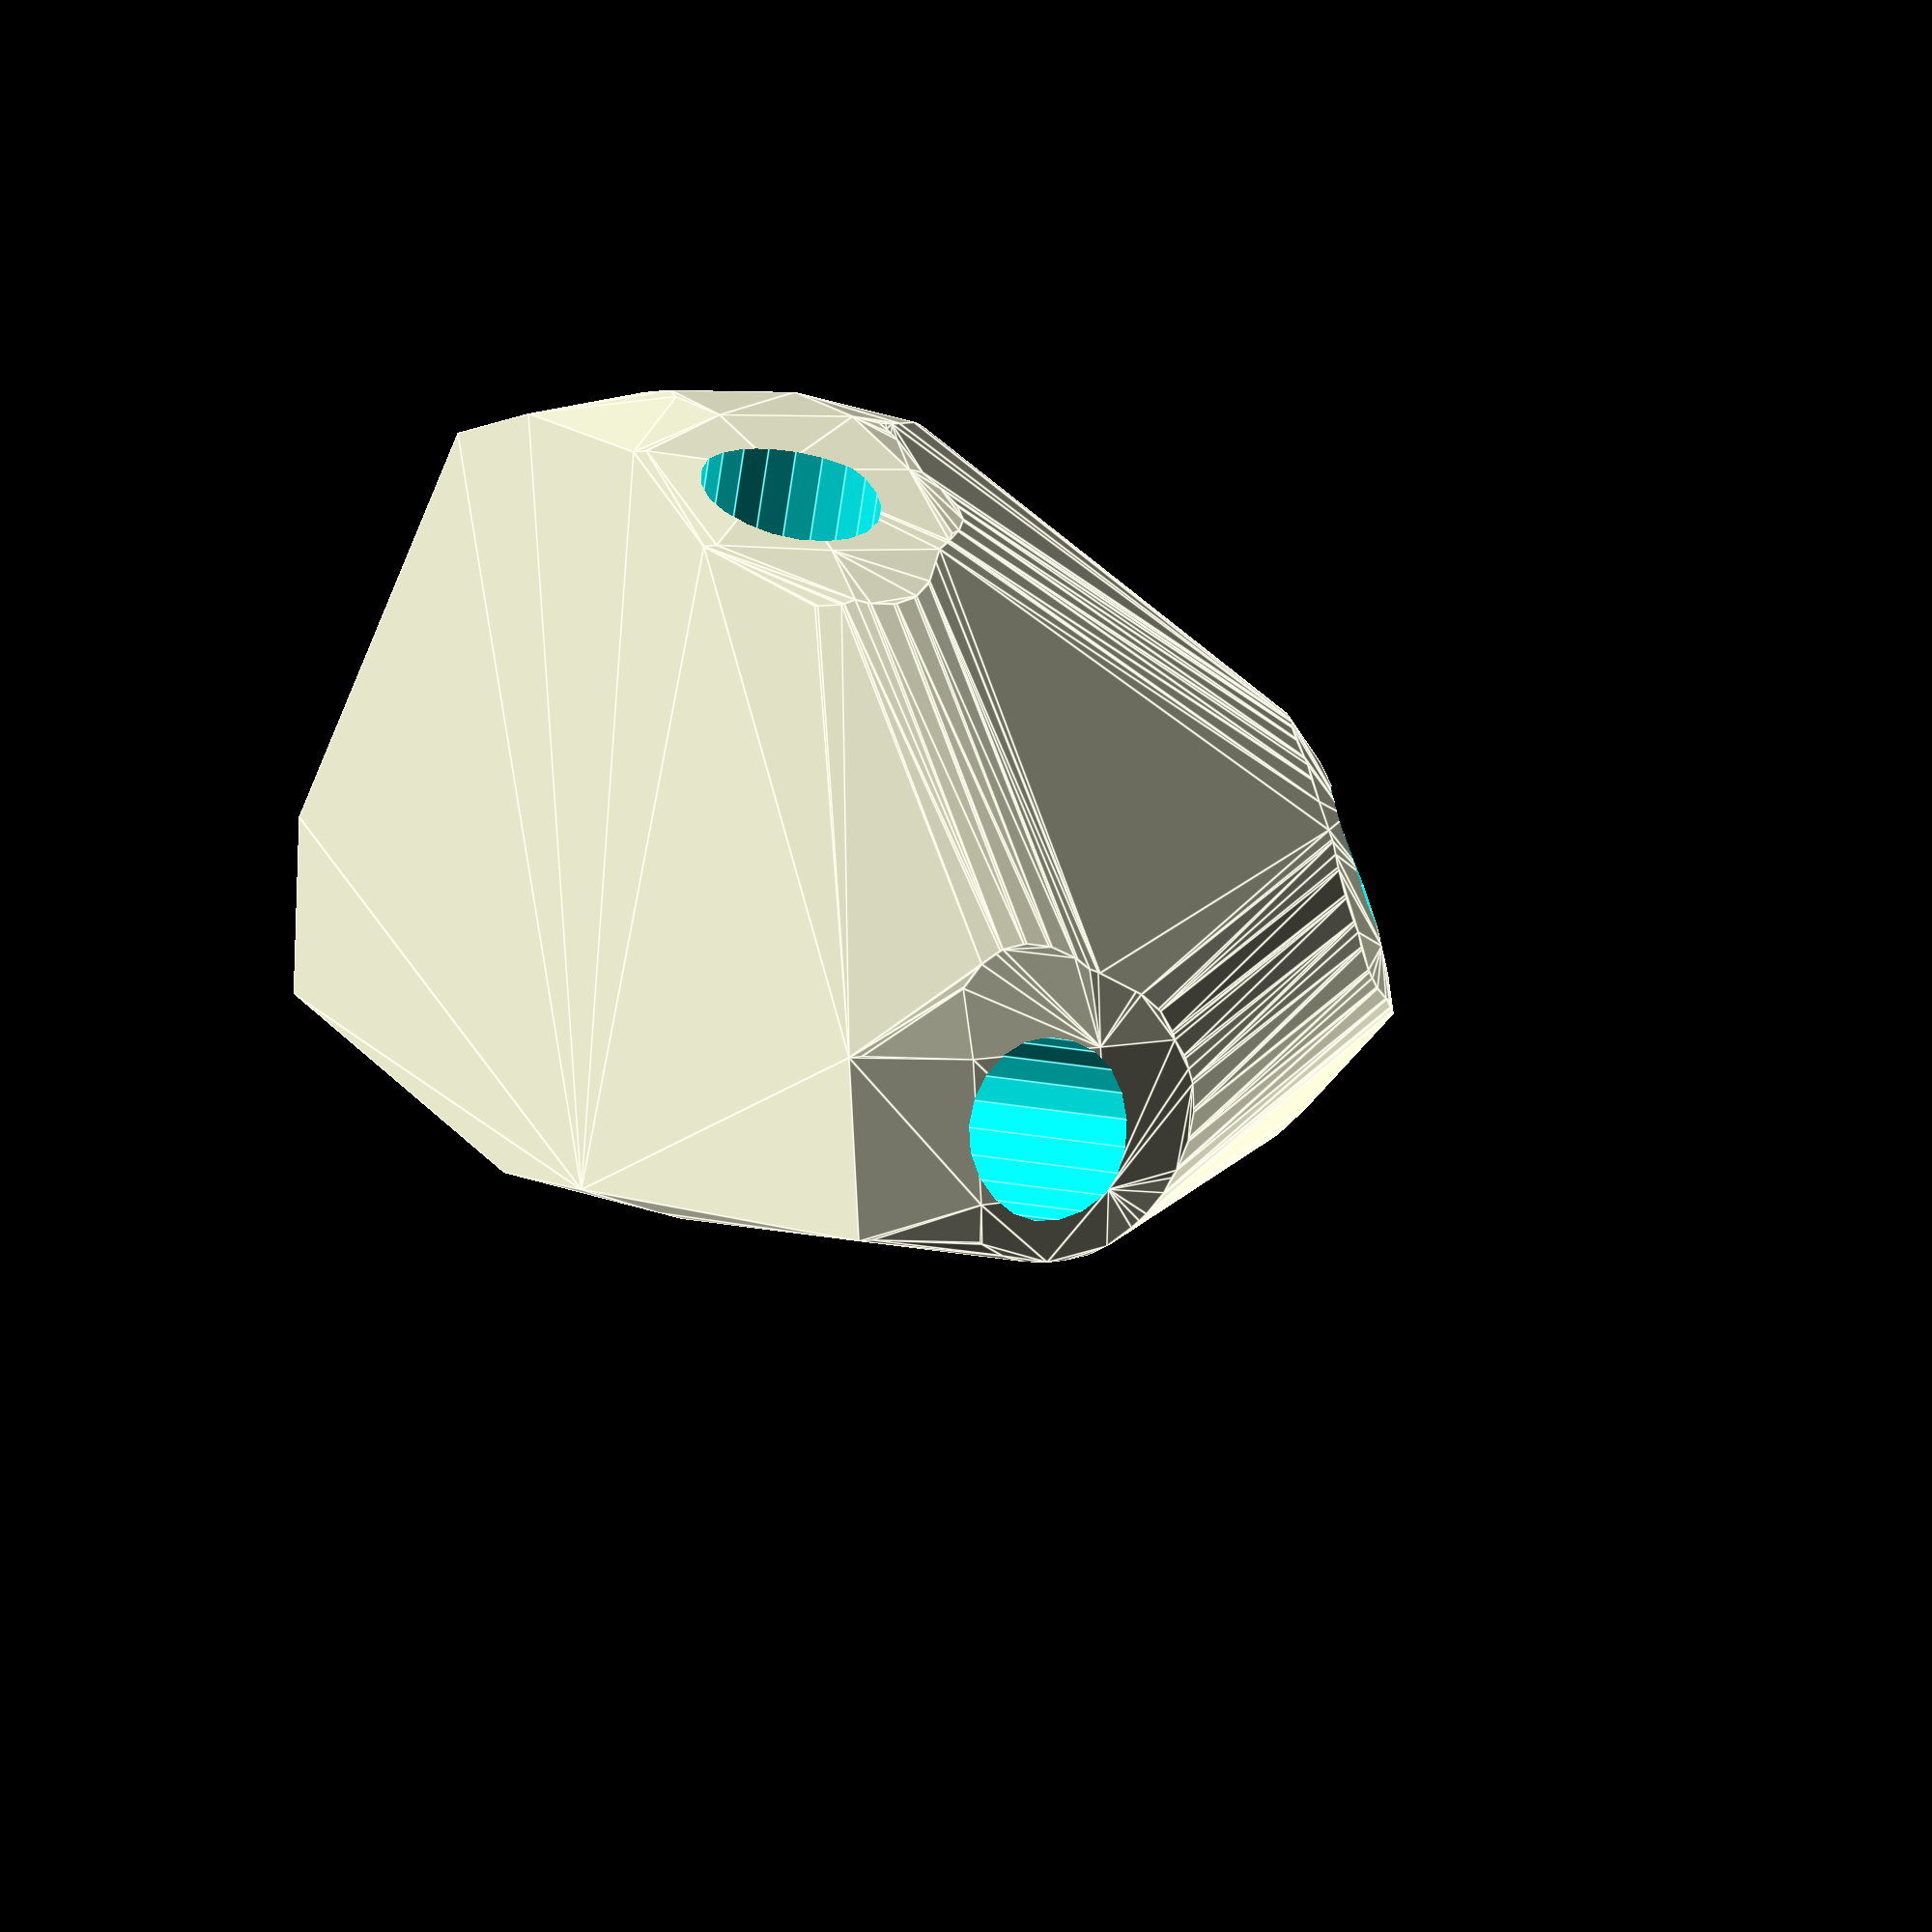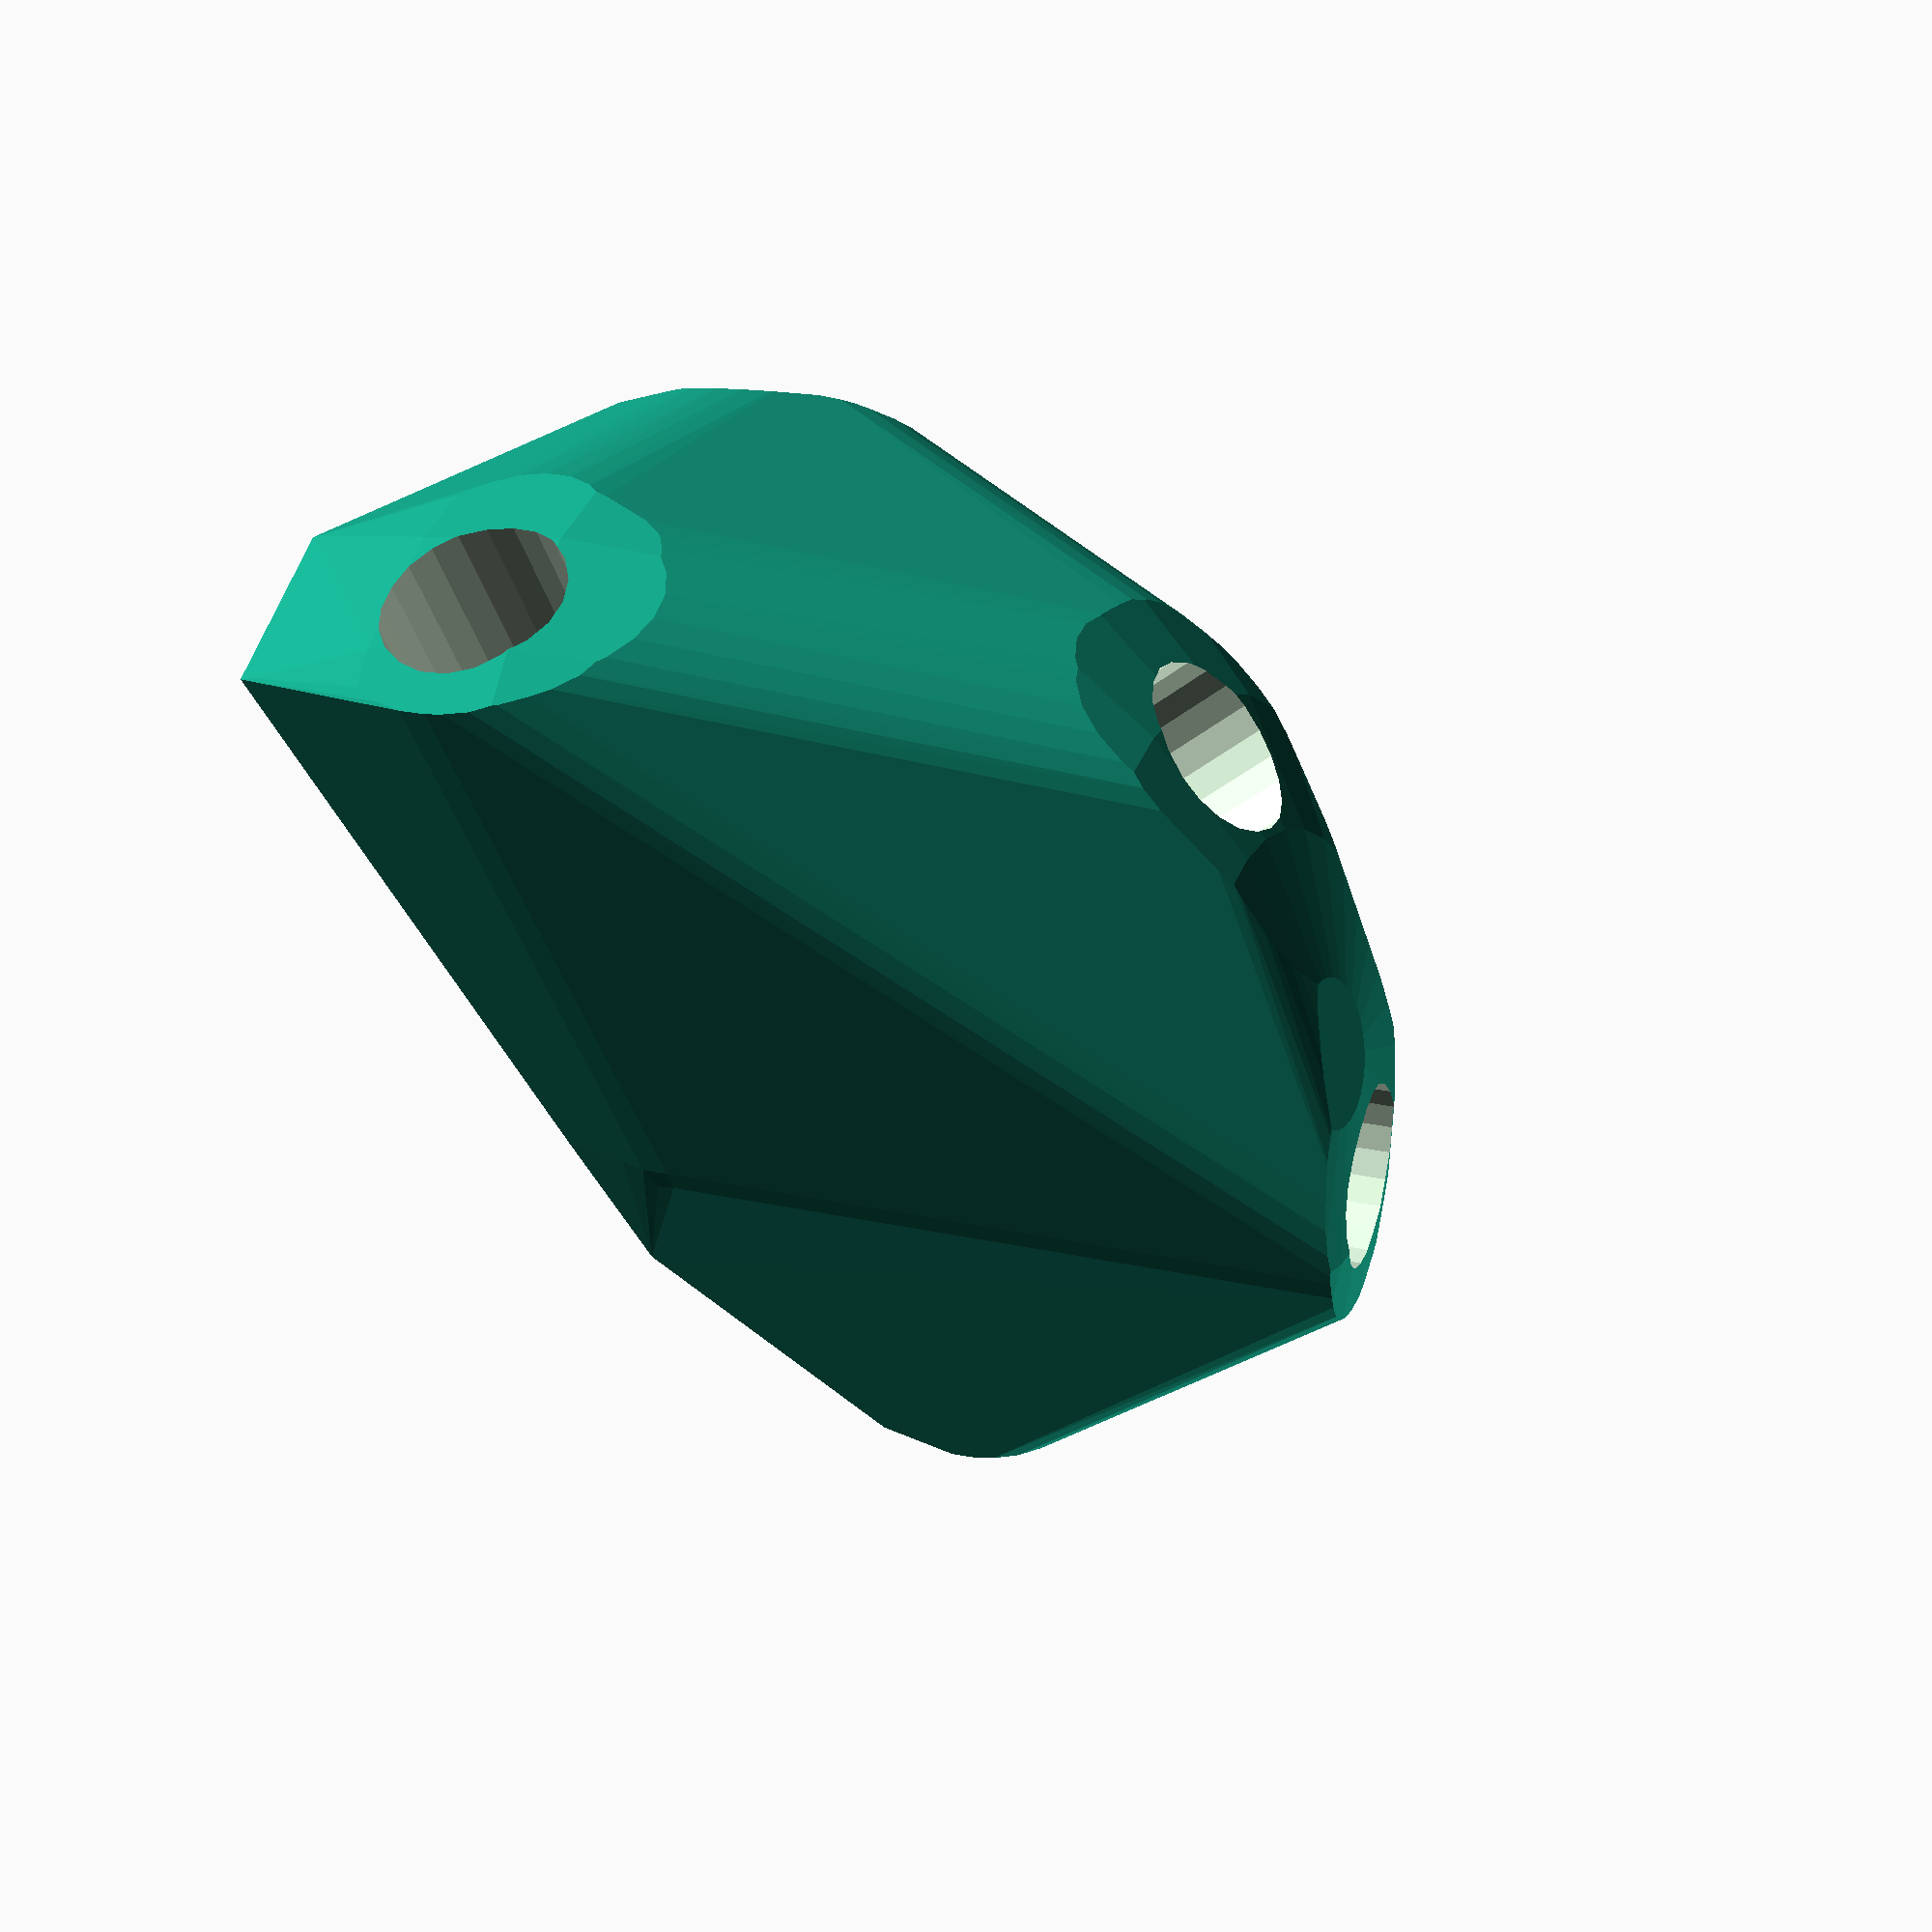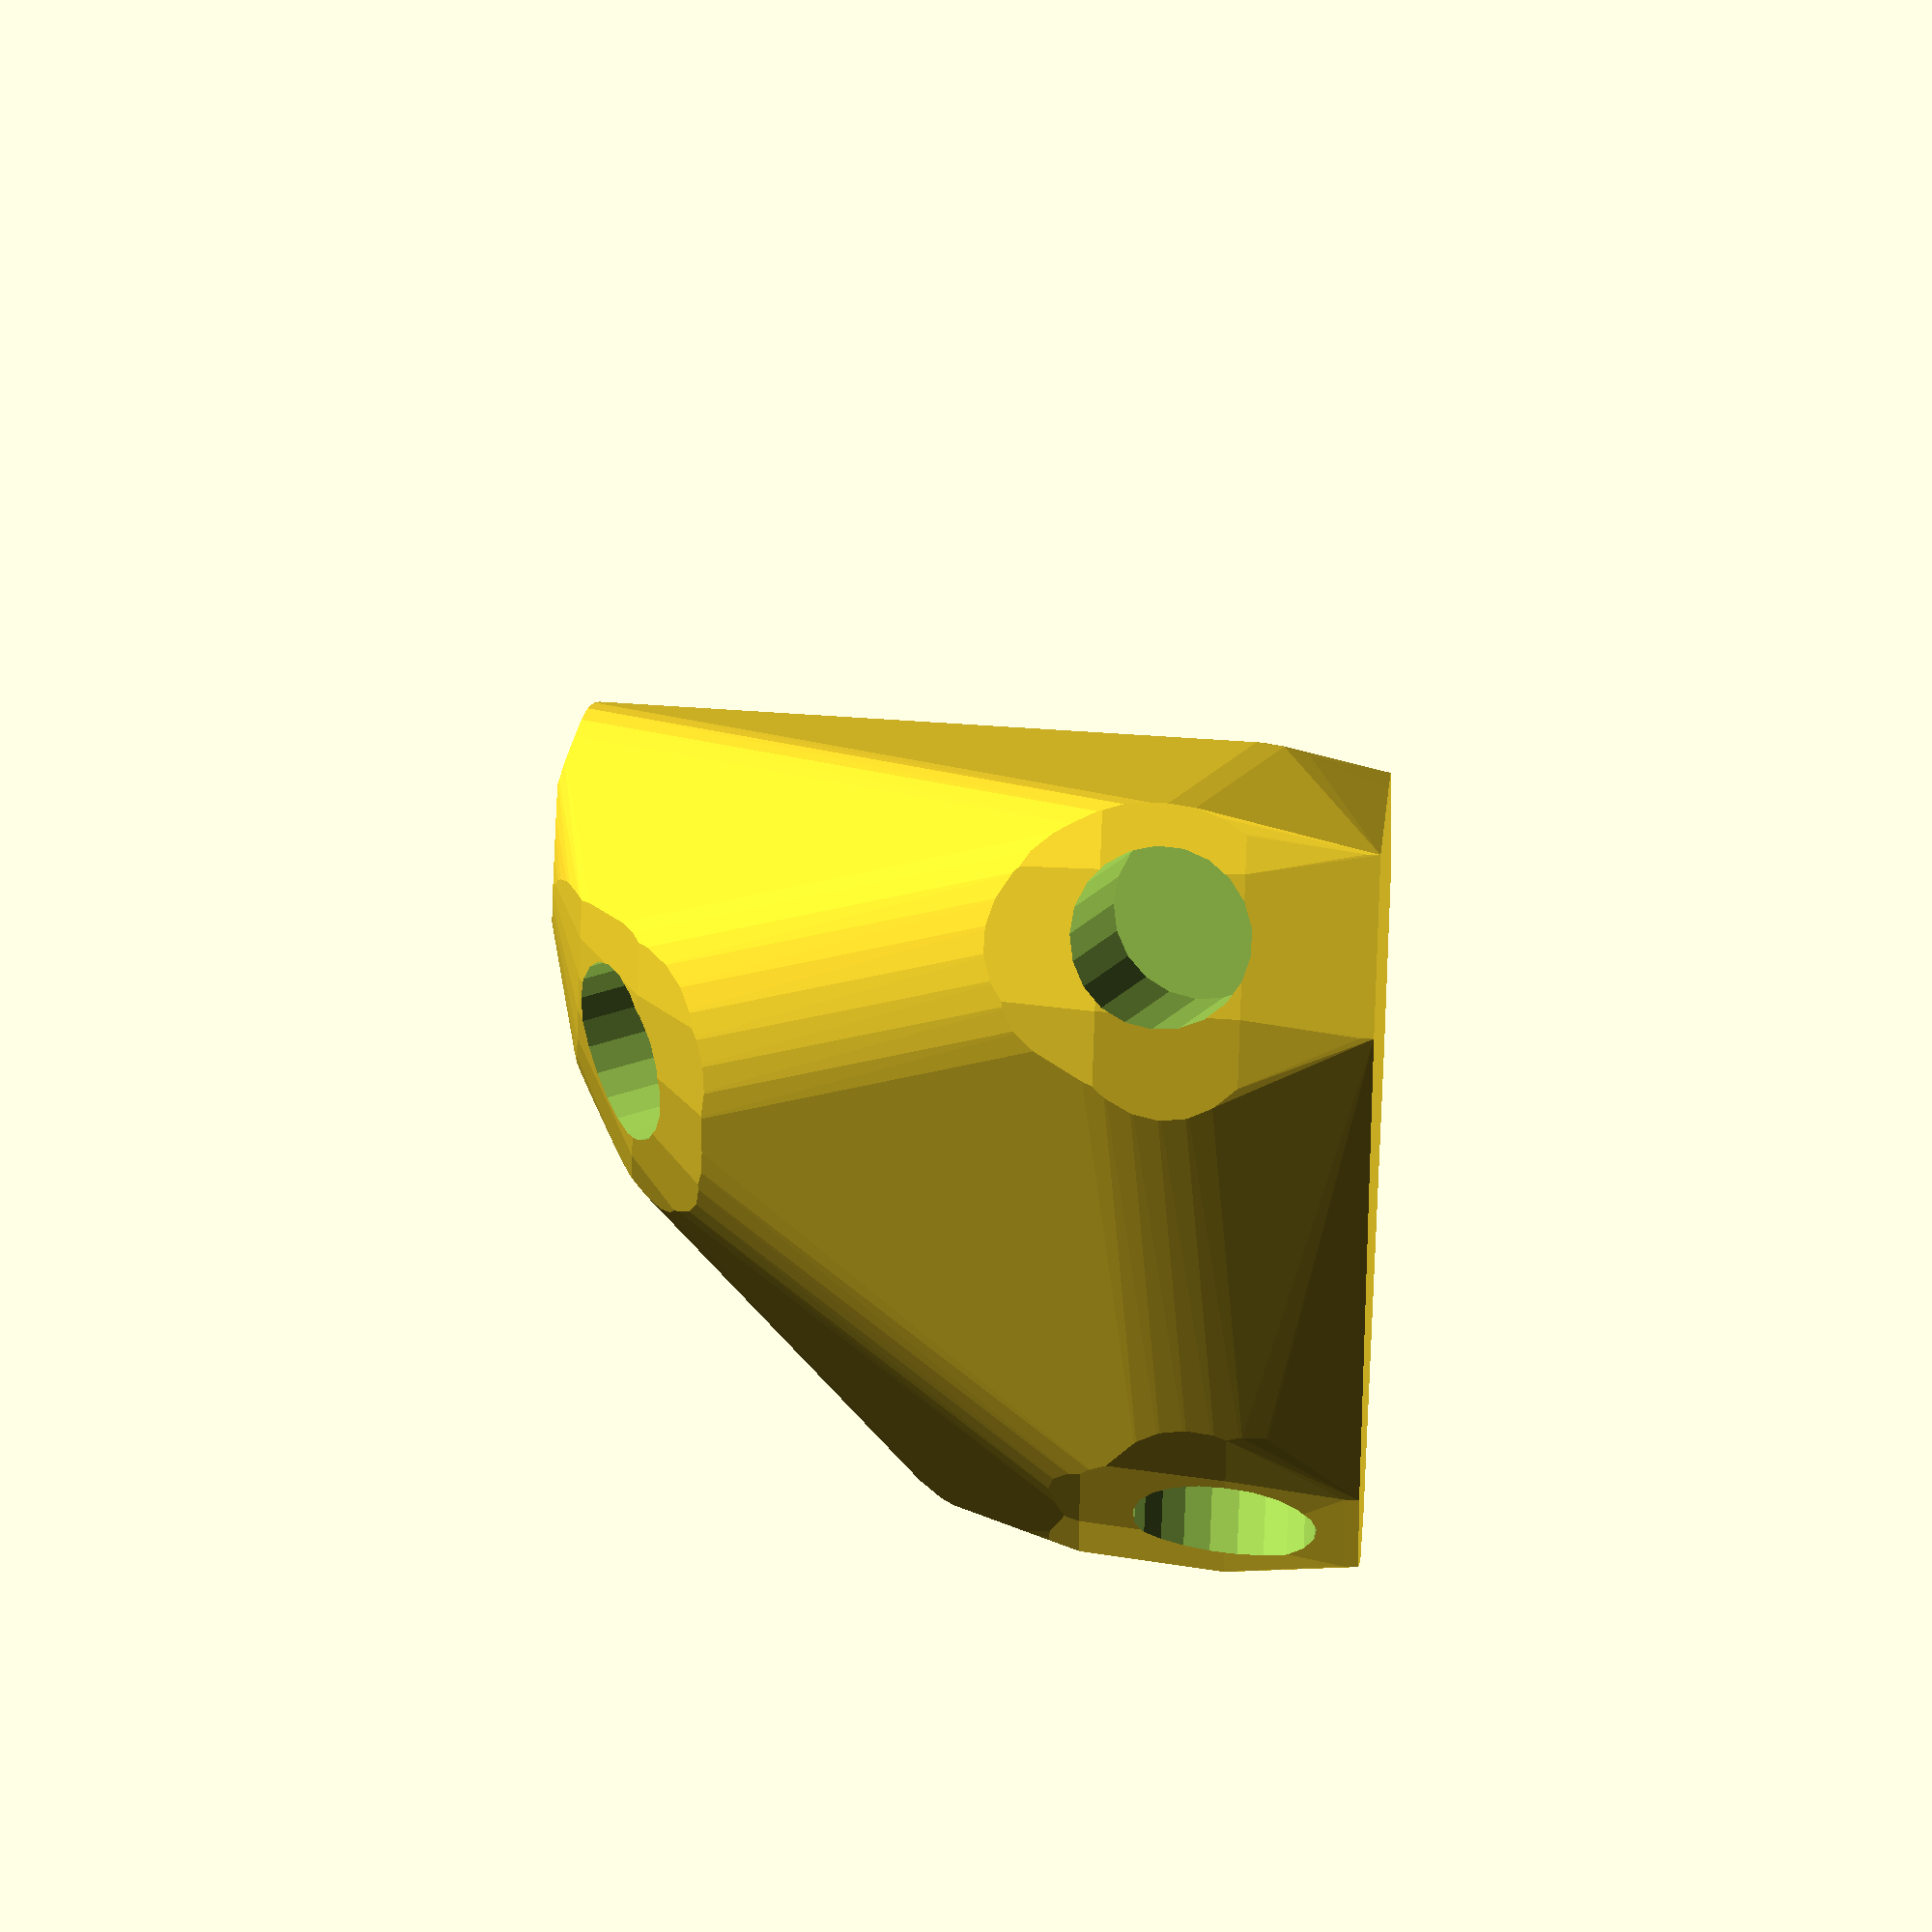
<openscad>


difference() {
	hull() {
		union() {
			union() {
				rotate(a = 7.0328966049, v = [0, 0, 1]) {
					translate(v = [0, -6.6000000000, 0]) {
						cube(size = [21.9793001634, 13.2000000000, 1]);
					}
				}
				rotate(a = -57.8491020827, v = [0, 0, 1]) {
					translate(v = [0, -6.6000000000, 0]) {
						cube(size = [48.6418574047, 13.2000000000, 1]);
					}
				}
				rotate(a = 42.4323658702, v = [0, 0, 1]) {
					translate(v = [0, -6.6000000000, 0]) {
						cube(size = [49.6443345393, 13.2000000000, 1]);
					}
				}
				rotate(a = -20.9690461640, v = [0, 0, 1]) {
					translate(v = [0, -6.6000000000, 0]) {
						cube(size = [50.0000000000, 13.2000000000, 1]);
					}
				}
				rotate(a = -136.8589314490, v = [0, 0, 1]) {
					translate(v = [0, -6.6000000000, 0]) {
						cube(size = [13.8492463981, 13.2000000000, 1]);
					}
				}
				rotate(a = -125.8091826871, v = [0, 0, 1]) {
					translate(v = [0, -6.6000000000, 0]) {
						cube(size = [50.0000000000, 13.2000000000, 1]);
					}
				}
			}
			translate(v = [0, 0, 9.6000000000]) {
				intersection() {
					hull() {
						rotate(a = 26.0774056241, v = [-0.0538216594, 0.4362776671, -0.0000003825]) {
							cylinder(h = 50, r = 9.6000000000);
						}
						rotate(a = 76.6151743847, v = [0.8236523424, 0.5176959313, -0.0000013413]) {
							cylinder(h = 50, r = 9.6000000000);
						}
						rotate(a = 83.1618851489, v = [-0.6699198198, 0.7328240456, -0.0000000629]) {
							cylinder(h = 50, r = 9.6000000000);
						}
						rotate(a = 89.9999637030, v = [0.3578635338, 0.9337738972, -0.0000012916]) {
							cylinder(h = 50, r = 9.6000000000);
						}
						rotate(a = 16.0804188863, v = [0.1894024139, -0.2021091990, 0.0000000127]) {
							cylinder(h = 50, r = 9.6000000000);
						}
						rotate(a = 90.0000879870, v = [0.8109700585, -0.5850876552, -0.0000002259]) {
							cylinder(h = 50, r = 9.6000000000);
						}
					}
					sphere(r = 50);
				}
			}
		}
	}
	translate(v = [0, 0, 9.6000000000]) {
		rotate(a = 26.0774056241, v = [-0.0538216594, 0.4362776671, -0.0000003825]) {
			translate(v = [0, 0, 25]) {
				cylinder(h = 50, r = 6.6000000000);
			}
		}
		rotate(a = 76.6151743847, v = [0.8236523424, 0.5176959313, -0.0000013413]) {
			translate(v = [0, 0, 25]) {
				cylinder(h = 50, r = 6.6000000000);
			}
		}
		rotate(a = 83.1618851489, v = [-0.6699198198, 0.7328240456, -0.0000000629]) {
			translate(v = [0, 0, 25]) {
				cylinder(h = 50, r = 6.6000000000);
			}
		}
		rotate(a = 89.9999637030, v = [0.3578635338, 0.9337738972, -0.0000012916]) {
			translate(v = [0, 0, 25]) {
				cylinder(h = 50, r = 6.6000000000);
			}
		}
		rotate(a = 16.0804188863, v = [0.1894024139, -0.2021091990, 0.0000000127]) {
			translate(v = [0, 0, 25]) {
				cylinder(h = 50, r = 6.6000000000);
			}
		}
		rotate(a = 90.0000879870, v = [0.8109700585, -0.5850876552, -0.0000002259]) {
			translate(v = [0, 0, 25]) {
				cylinder(h = 50, r = 6.6000000000);
			}
		}
	}
}
</openscad>
<views>
elev=347.1 azim=230.0 roll=246.3 proj=o view=edges
elev=183.9 azim=79.1 roll=241.3 proj=p view=solid
elev=281.7 azim=329.6 roll=92.2 proj=o view=wireframe
</views>
